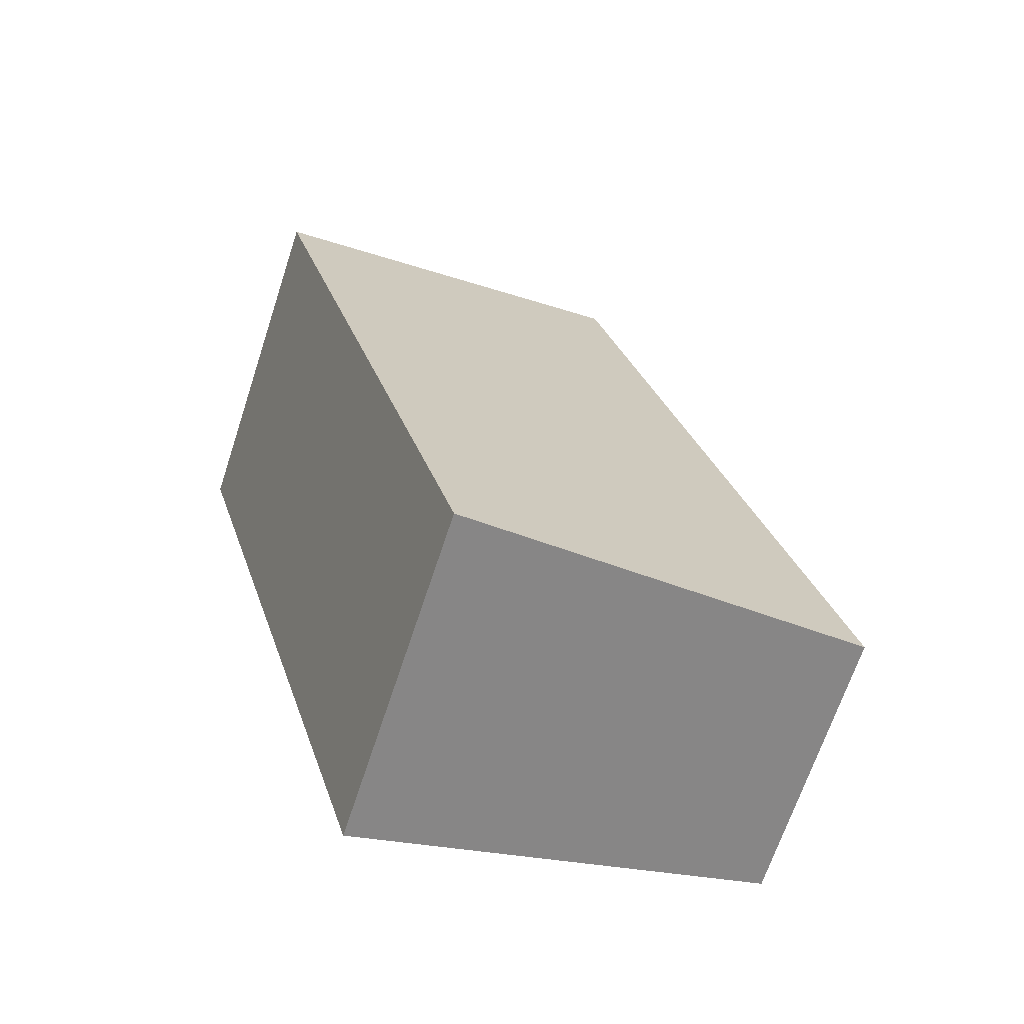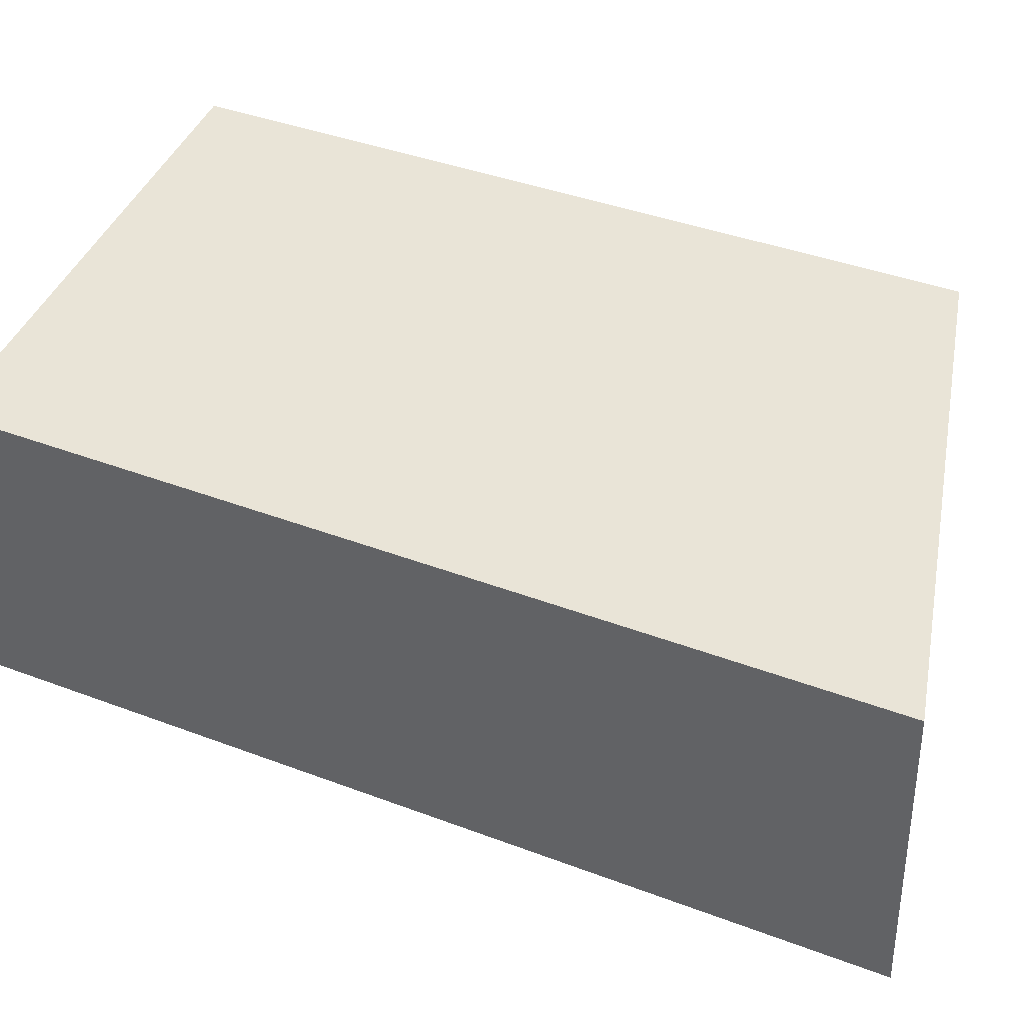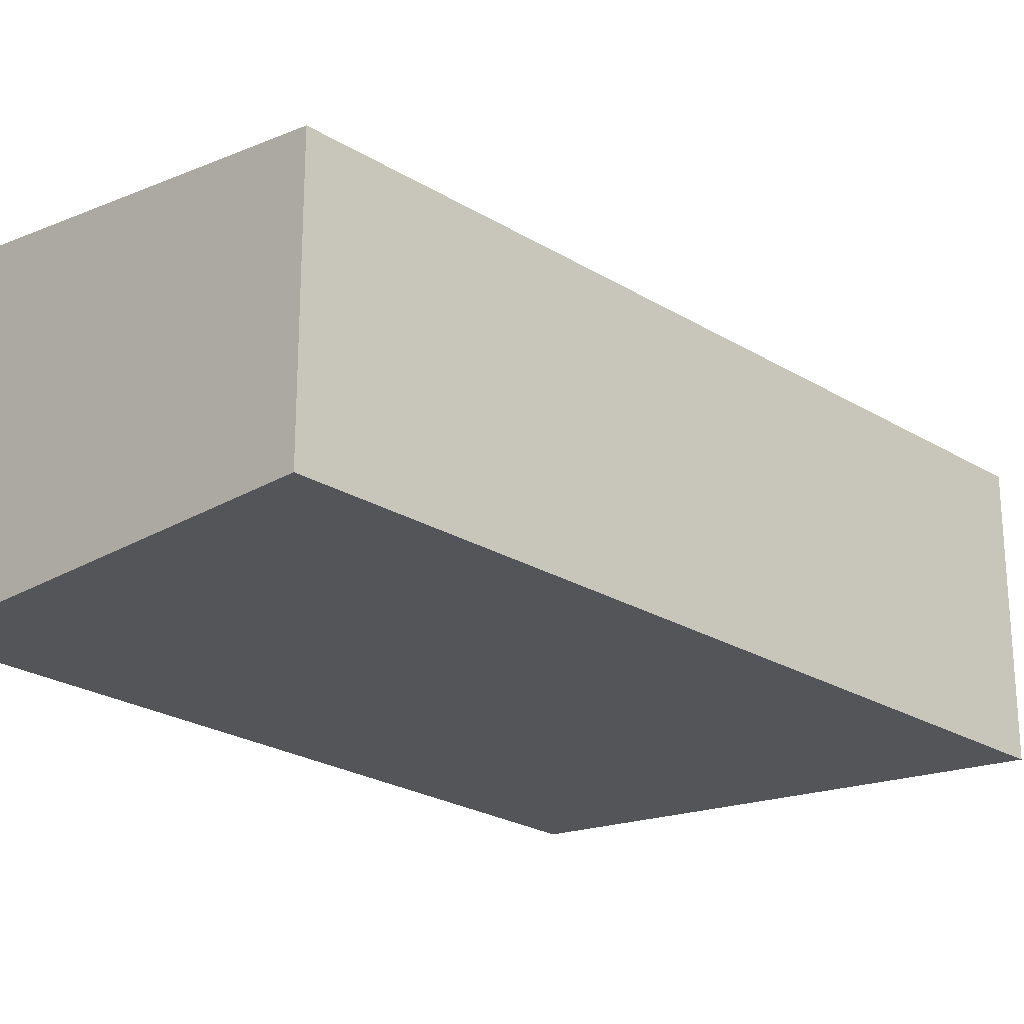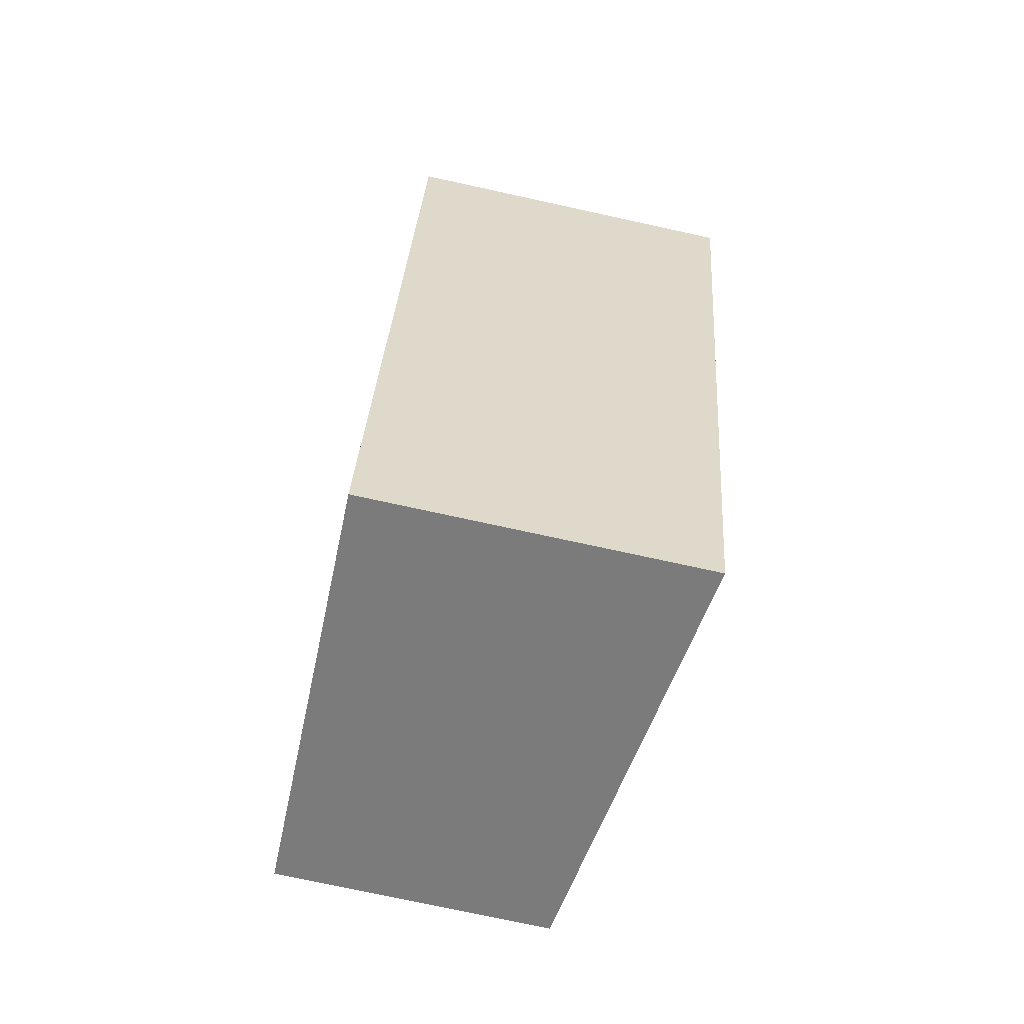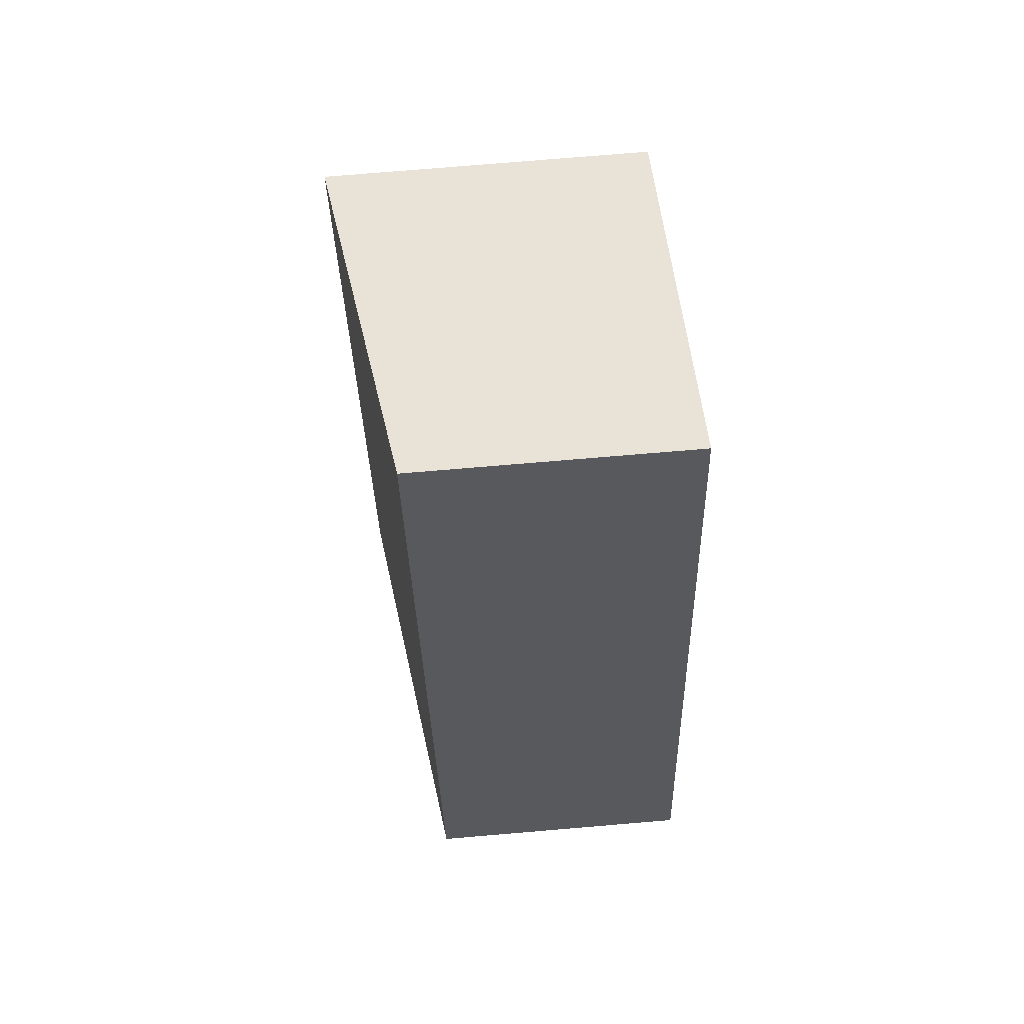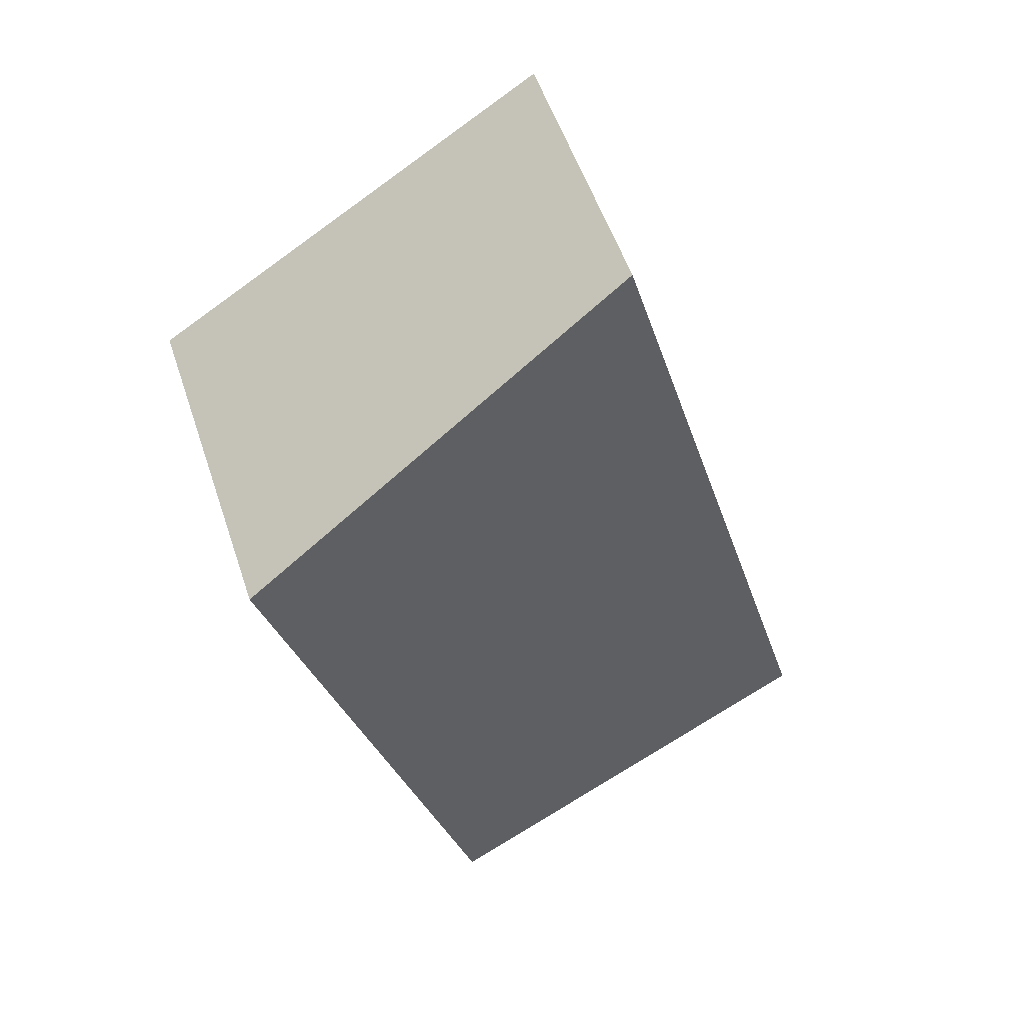
<metadata>
{"format":"obj","ext":"obj","renderer":"f3d","projection":"perspective","resolution":1024,"background":"white","views":[{"elev":-67.7,"azim":161.8,"up":"+Z"},{"elev":38.7,"azim":-47.8,"up":"+Y"},{"elev":-24.0,"azim":-119.0,"up":"+Y"},{"elev":-75.2,"azim":77.7,"up":"+Z"},{"elev":75.6,"azim":-94.8,"up":"+Z"},{"elev":54.4,"azim":161.6,"up":"+Z"}]}
</metadata>
<code>
v  6.229 4.928 -1.872
v  3.505 4.044 12
v  9.306 4.942 8.309
v  0 4.044 2.476e-16
v  6.229 1.146e-16 -1.872
v  0 0 0
v  3.505 -7.35e-16 12
v  9.306 -5.088e-16 8.309
g defaultobject
f 1 2 3
f 2 1 4
f 5 4 1
f 4 5 6
f 6 2 4
f 2 6 7
f 2 8 3
f 8 2 7
f 8 1 3
f 1 8 5
f 5 7 6
f 7 5 8

</code>
